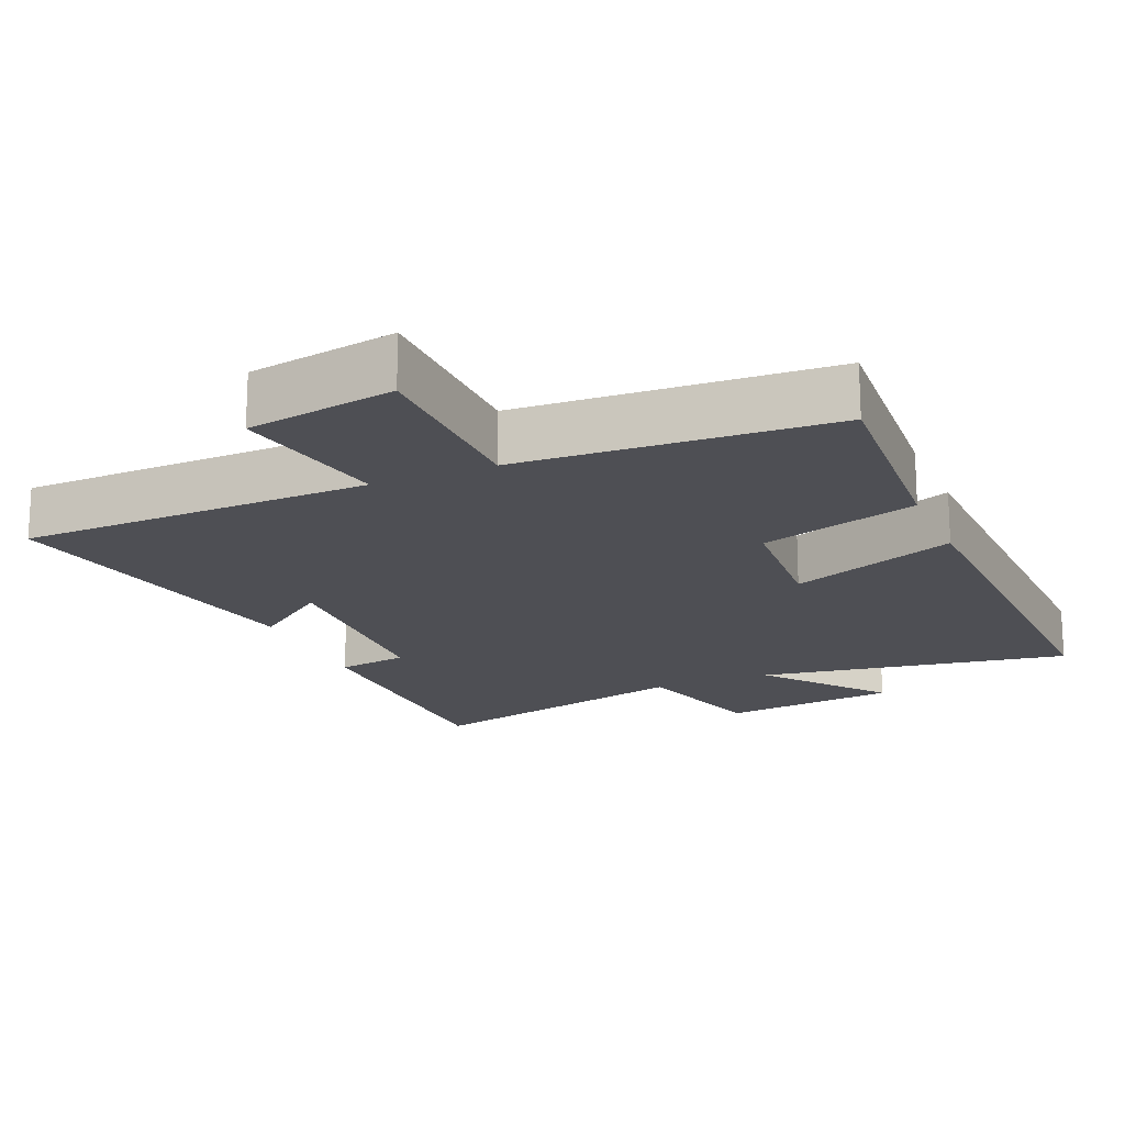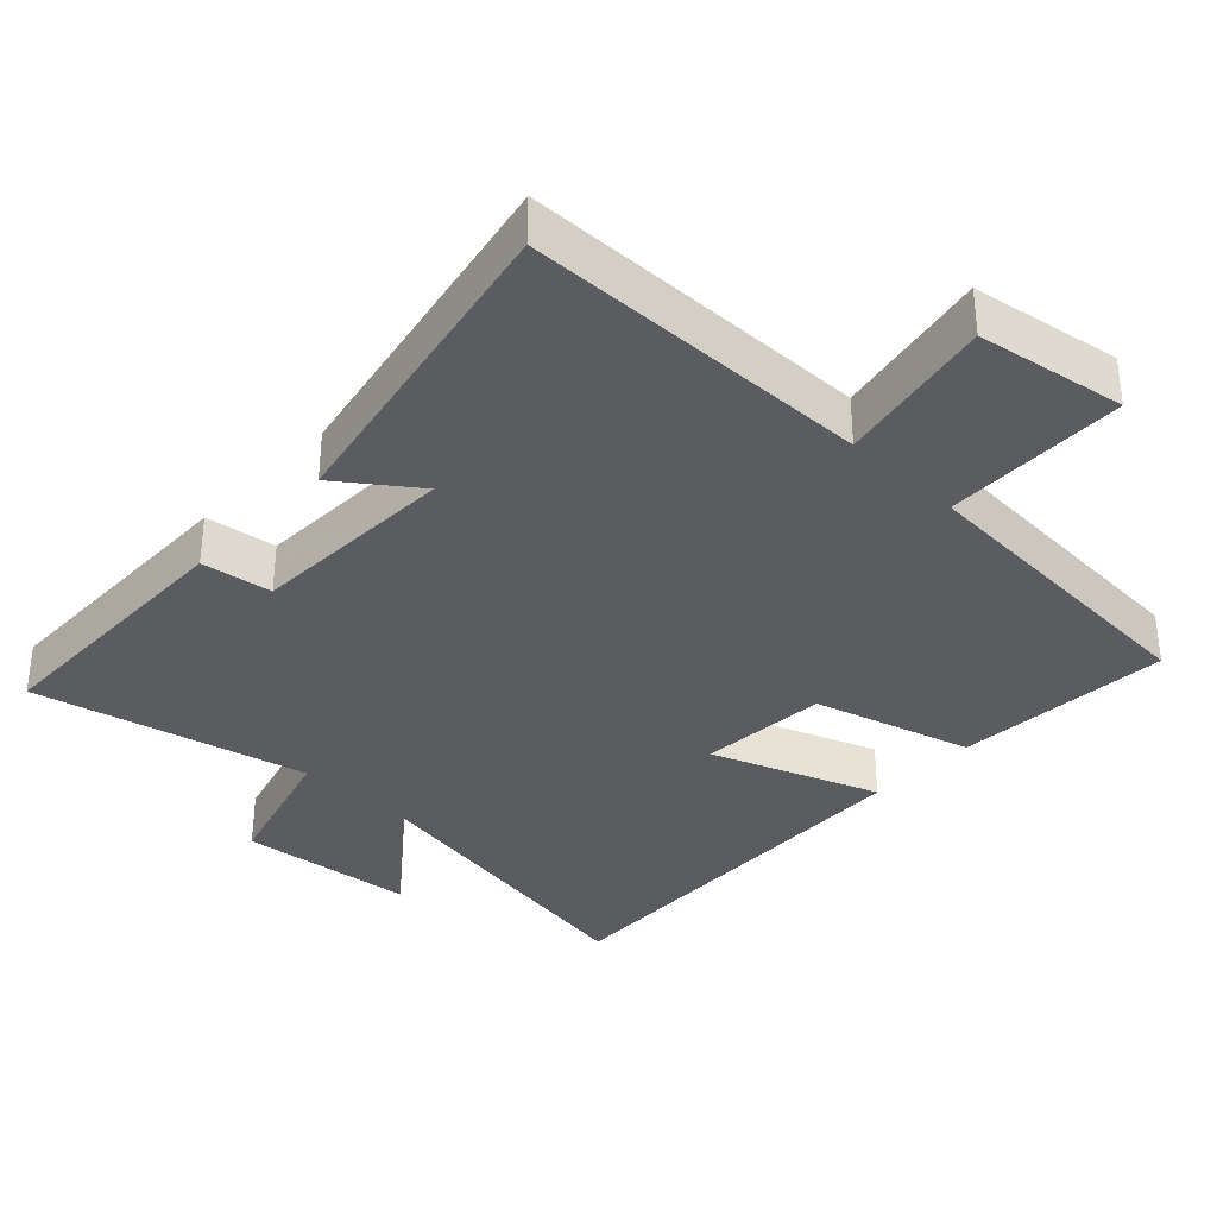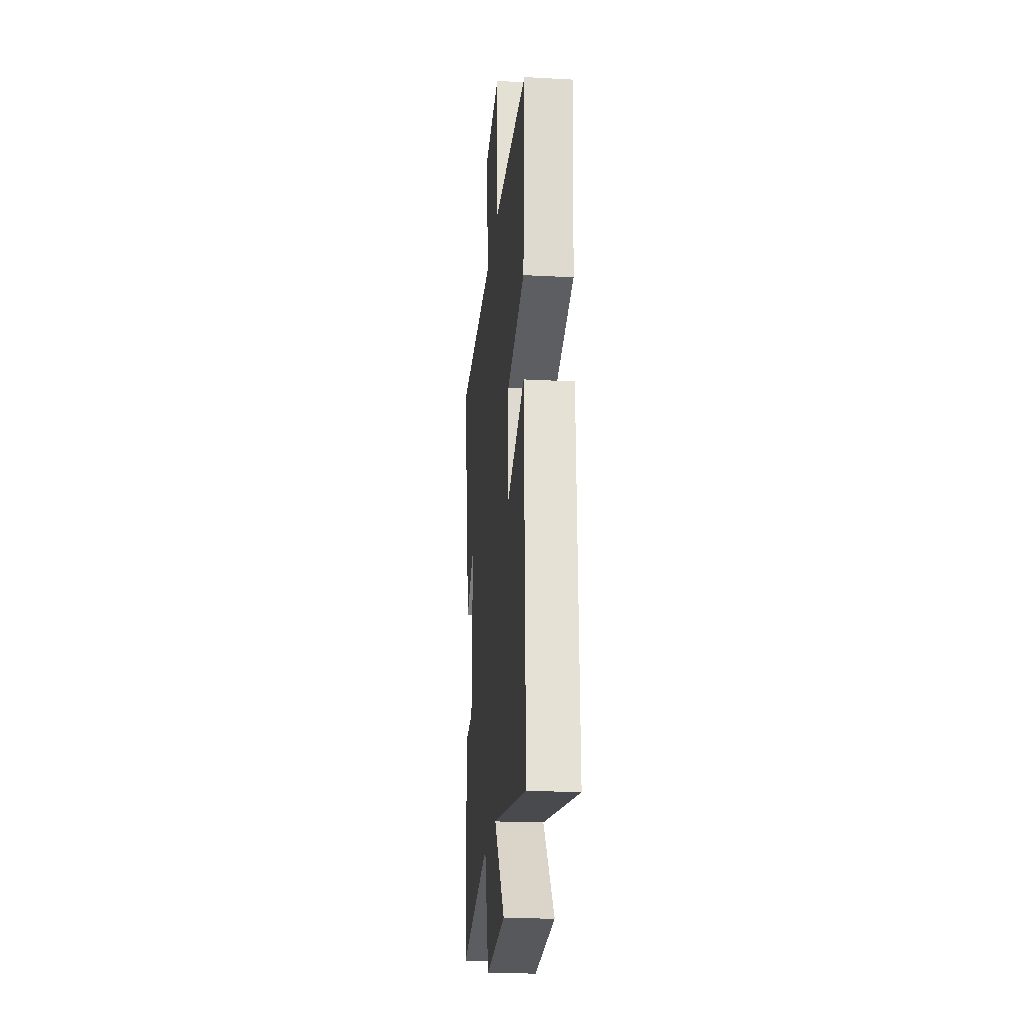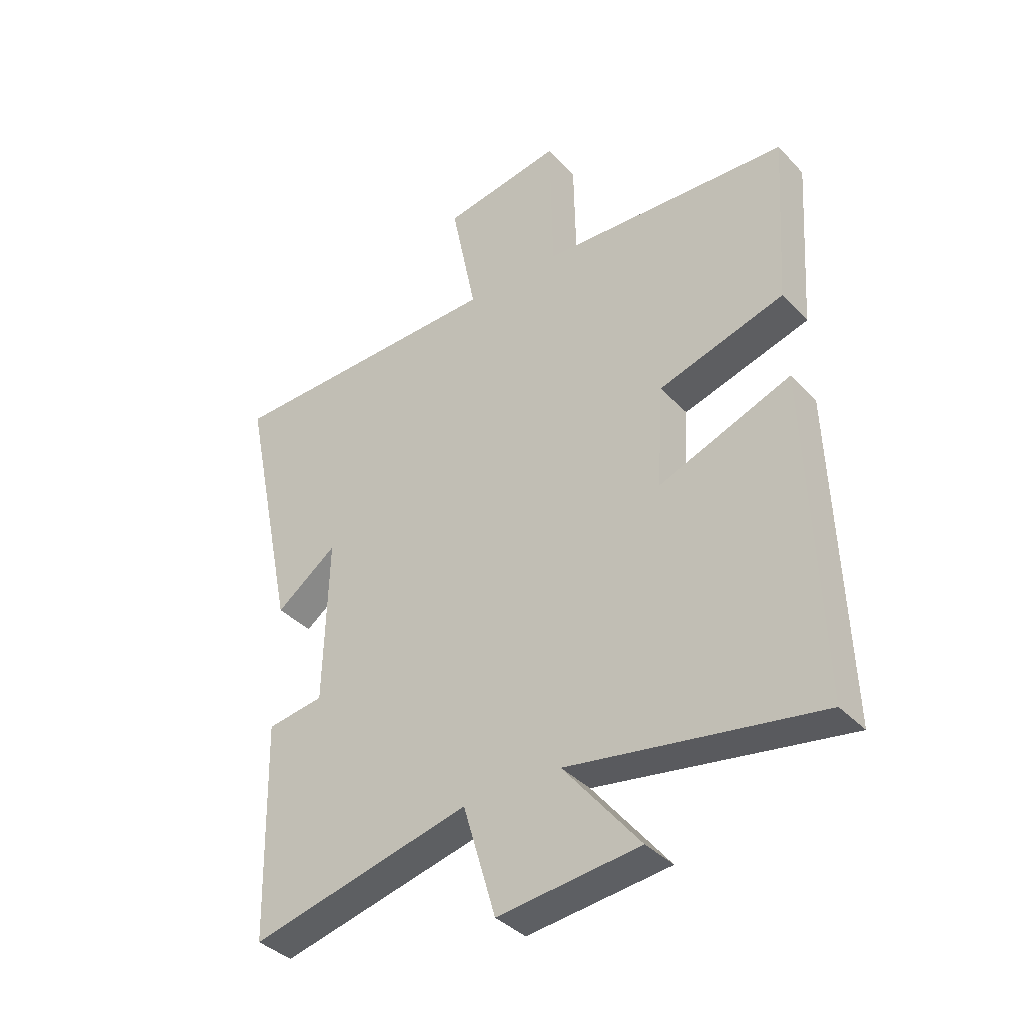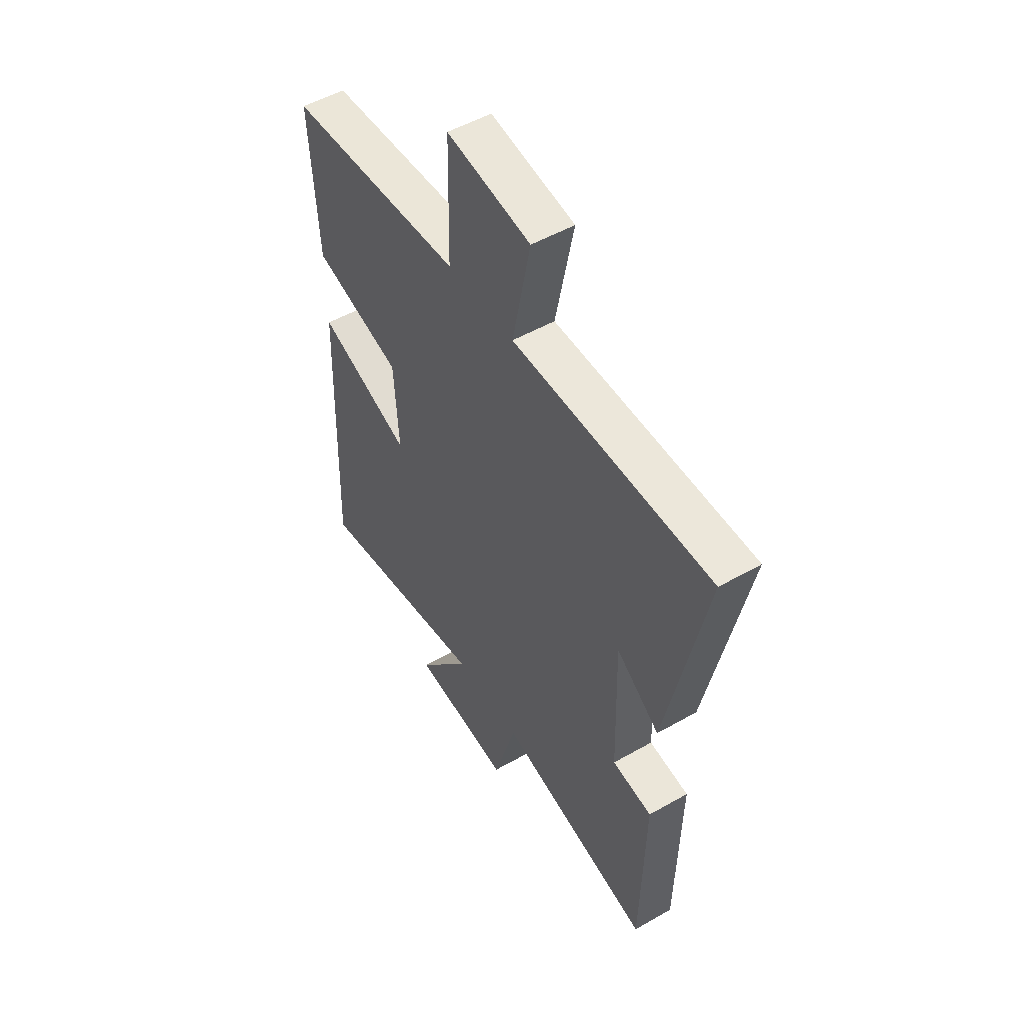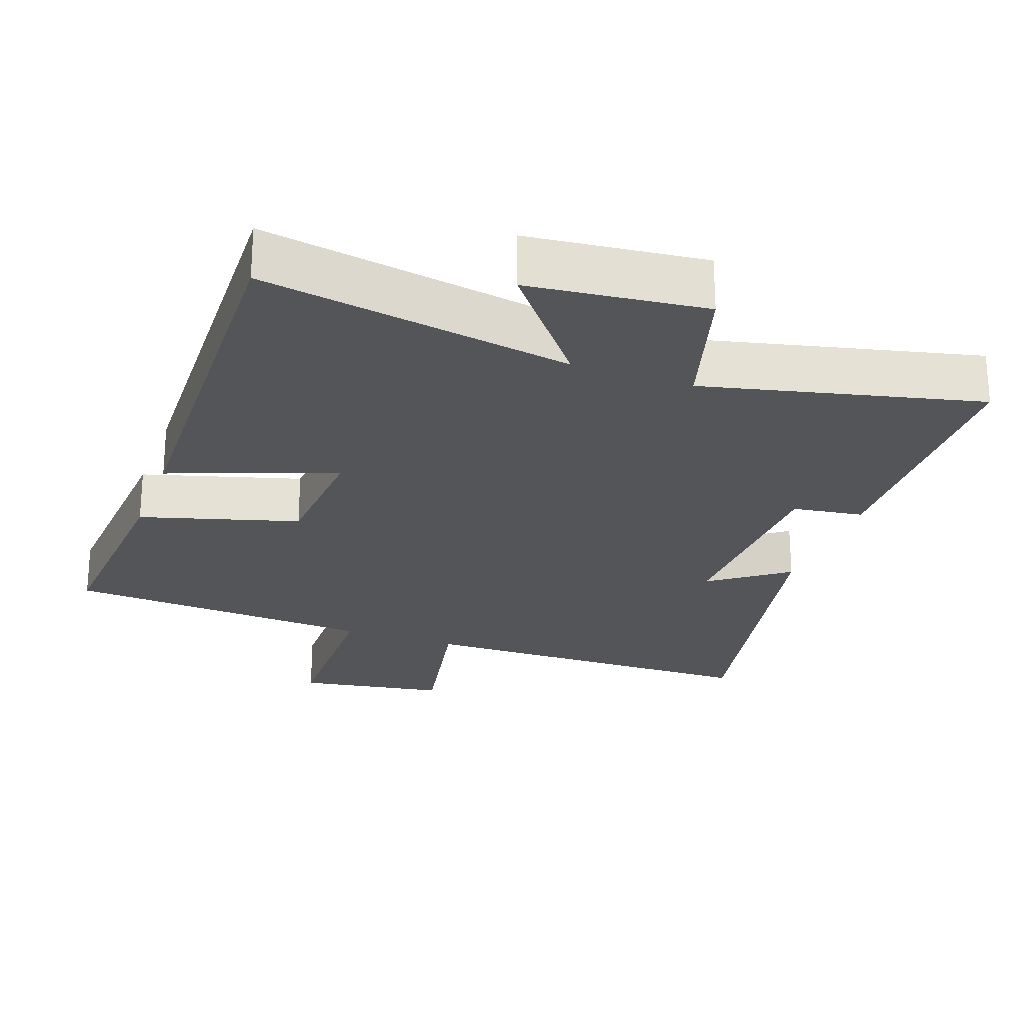
<metadata>
{"format":"obj","ext":"obj","renderer":"f3d","projection":"perspective","resolution":1024,"background":"white","views":[{"elev":-18.3,"azim":23.0,"up":"+Y"},{"elev":-35.1,"azim":-43.8,"up":"+Y"},{"elev":-22.2,"azim":84.6,"up":"+Z"},{"elev":-37.9,"azim":37.6,"up":"+Z"},{"elev":51.2,"azim":-121.9,"up":"+Z"},{"elev":-24.5,"azim":159.9,"up":"+Y"}]}
</metadata>
<code>
v -0.491 0.07 -0.594
v -0.5 0.07 -0.209
v -0.399 0.07 -0.194
v -0.391 0.07 0.102
v -0.5 0.07 0.021
v -0.597 0.07 0.49
v -0.096 0.07 0.5
v -0.141 0.07 0.724
v 0.071 0.07 0.76
v 0.076 0.07 0.5
v 0.52 0.07 0.475
v 0.5 0.07 0.166
v 0.275 0.07 0.1
v 0.263 0.07 -0.084
v 0.5 0.07 0.006
v 0.52 0.07 -0.574
v 0.075 0.07 -0.5
v 0.211 0.07 -0.669
v -0.041 0.07 -0.697
v -0.099 0.07 -0.5
v -0.491 0 -0.594
v -0.5 0 -0.209
v -0.399 0 -0.194
v -0.391 0 0.102
v -0.5 0 0.021
v -0.597 0 0.49
v -0.096 0 0.5
v -0.141 0 0.724
v 0.071 0 0.76
v 0.076 0 0.5
v 0.52 0 0.475
v 0.5 0 0.166
v 0.275 0 0.1
v 0.263 0 -0.084
v 0.5 0 0.006
v 0.52 0 -0.574
v 0.075 0 -0.5
v 0.211 0 -0.669
v -0.041 0 -0.697
v -0.099 0 -0.5
f 17 18 19 20
f 14 15 16 17
f 13 14 17 20
f 10 11 12 13
f 10 13 20 1
f 7 8 9 10
f 4 5 6 7
f 3 4 7 10
f 1 2 3
f 1 3 10
f 40 39 38 37
f 37 36 35 34
f 40 37 34 33
f 33 32 31 30
f 21 40 33 30
f 30 29 28 27
f 27 26 25 24
f 30 27 24 23
f 23 22 21
f 30 23 21
f 1 21 22 2
f 2 22 23 3
f 3 23 24 4
f 4 24 25 5
f 5 25 26 6
f 6 26 27 7
f 7 27 28 8
f 8 28 29 9
f 9 29 30 10
f 10 30 31 11
f 11 31 32 12
f 12 32 33 13
f 13 33 34 14
f 14 34 35 15
f 15 35 36 16
f 16 36 37 17
f 17 37 38 18
f 18 38 39 19
f 19 39 40 20
f 20 40 21 1

</code>
